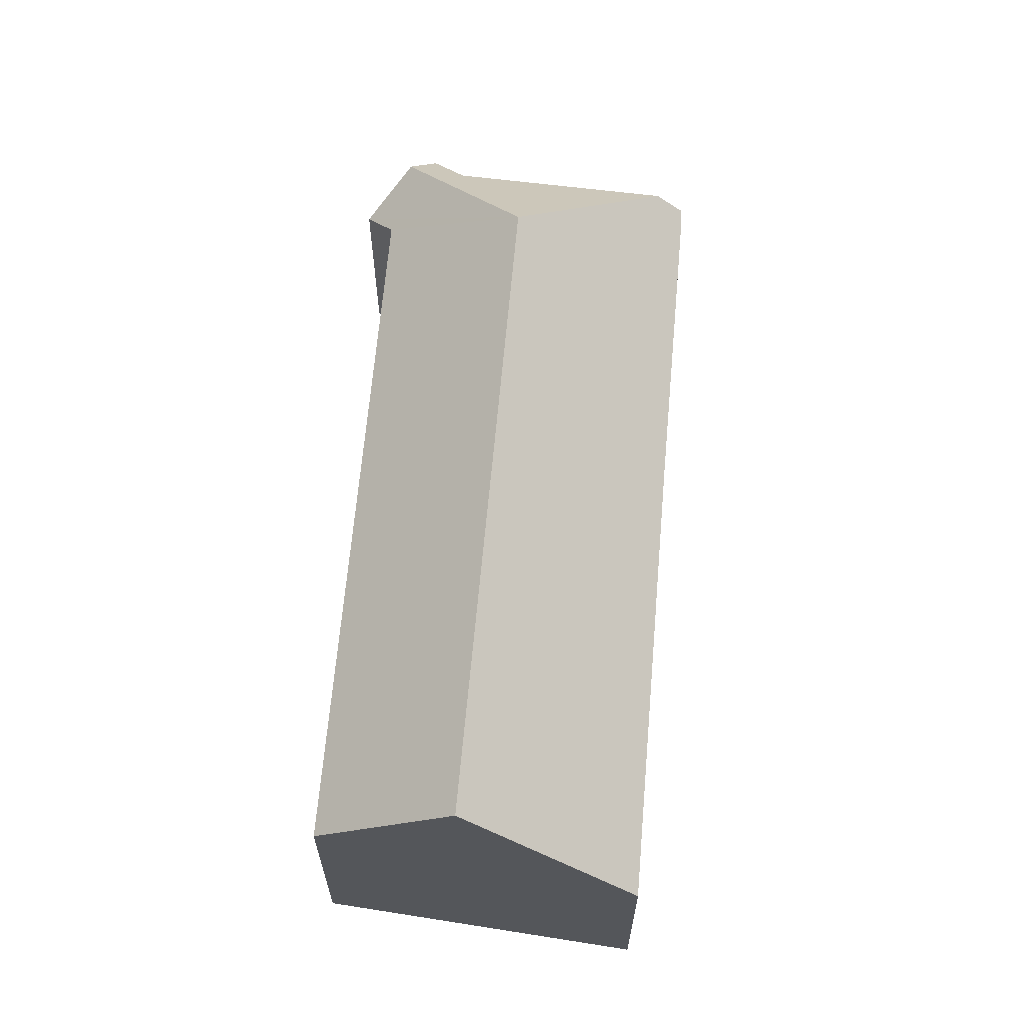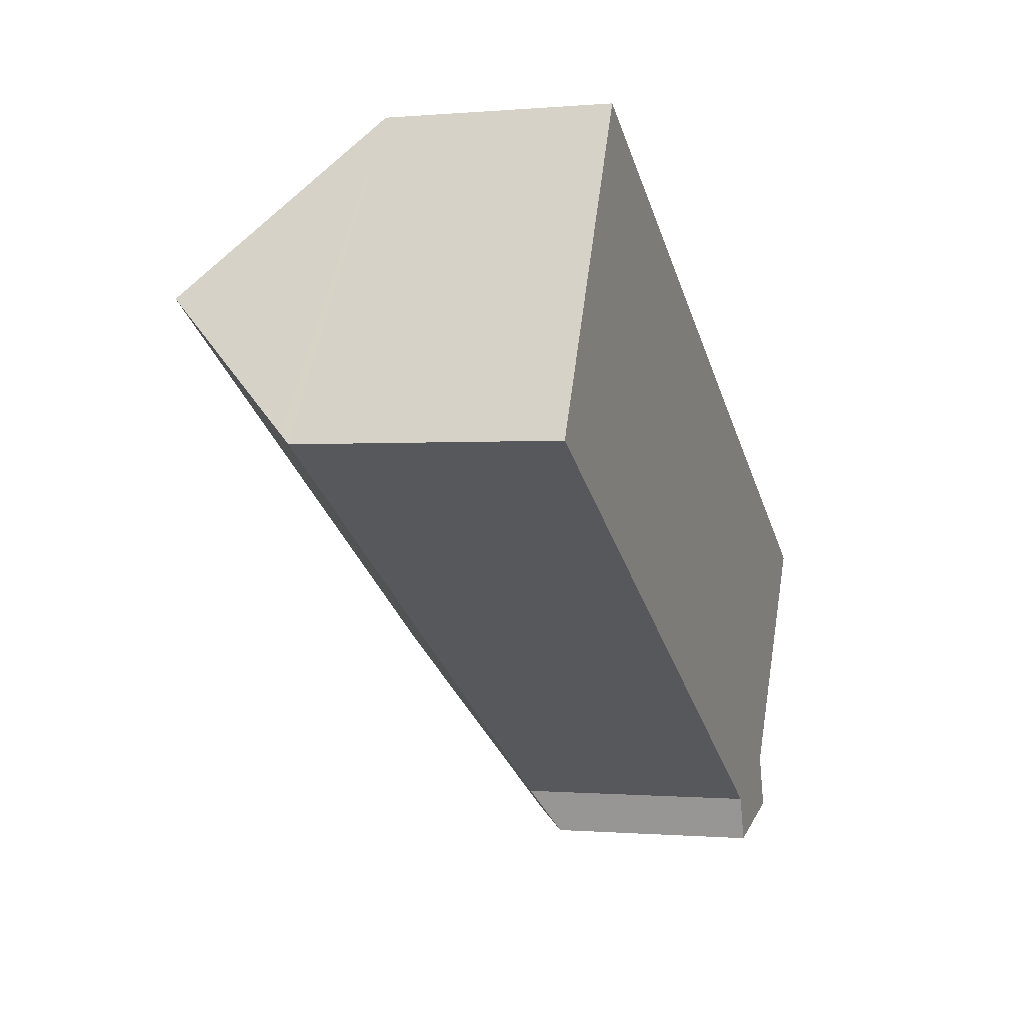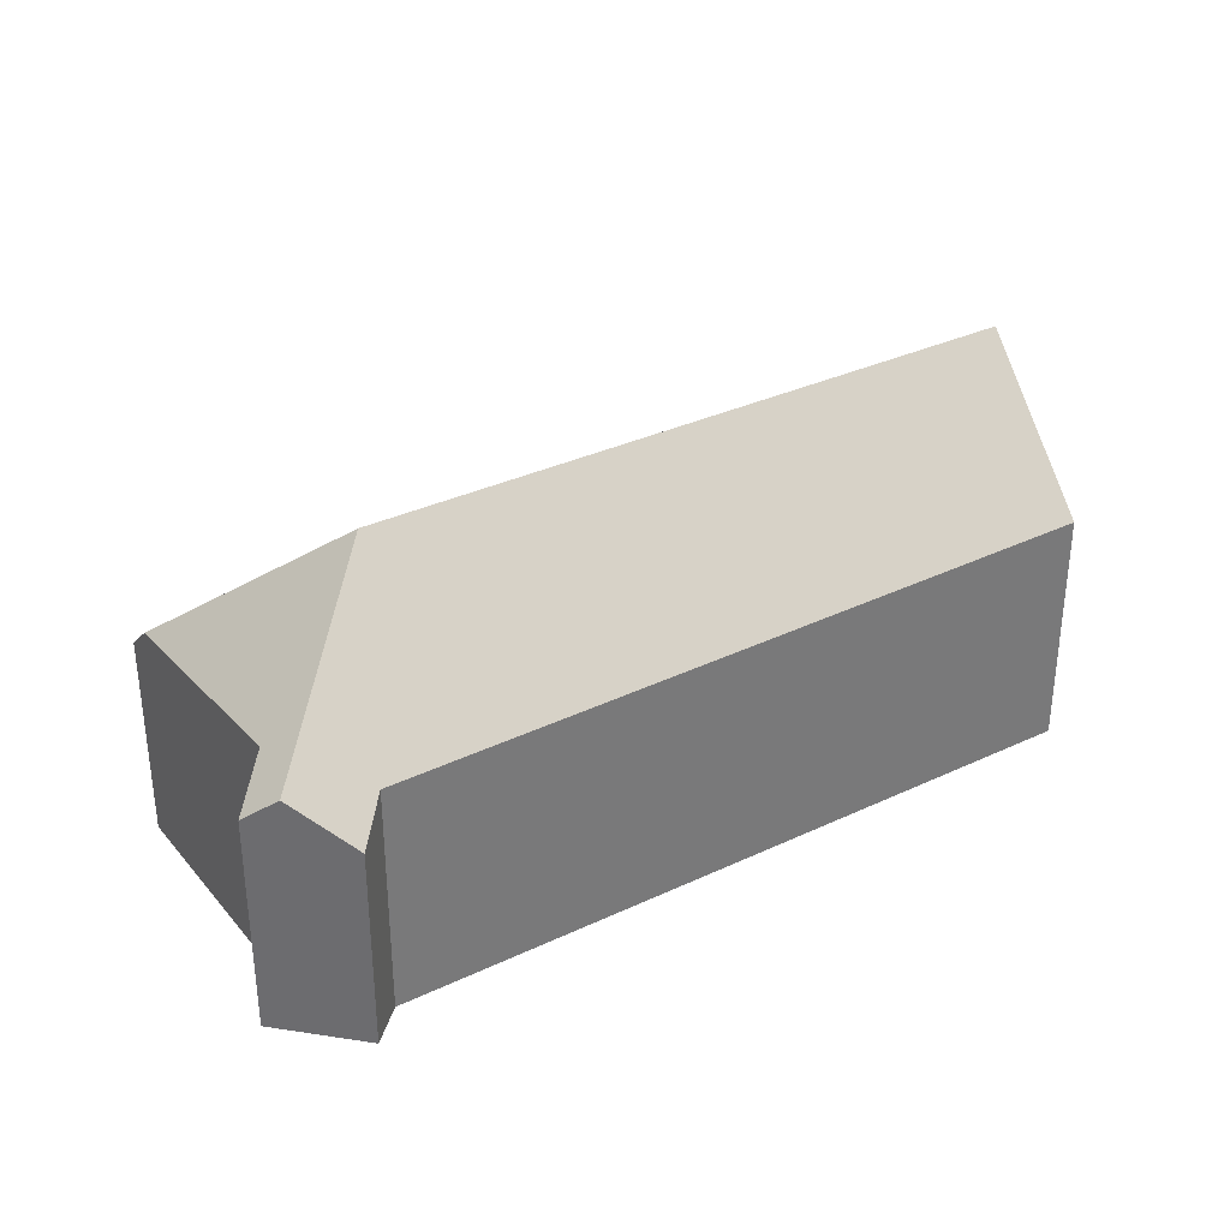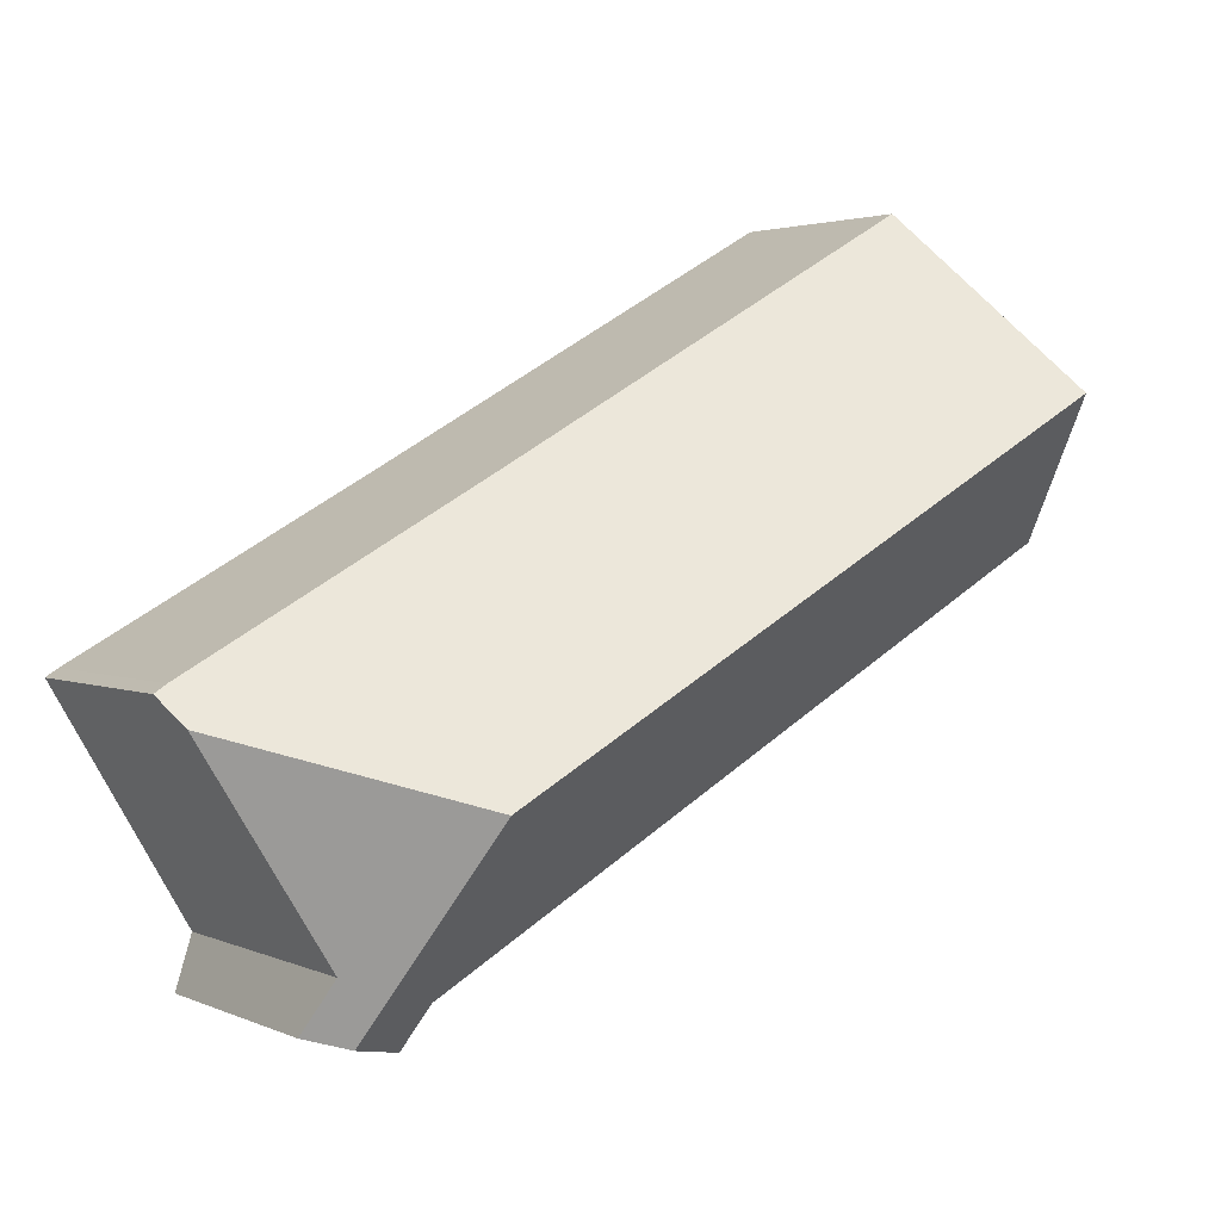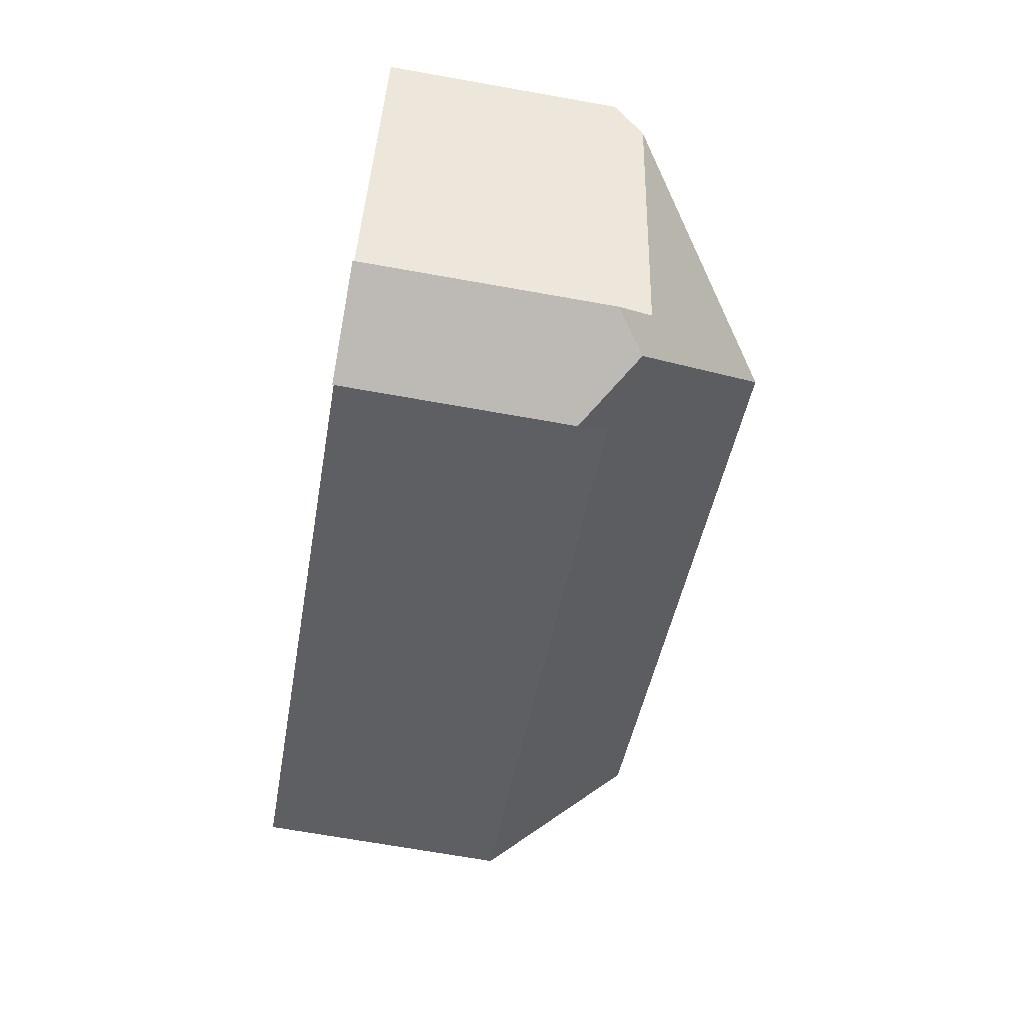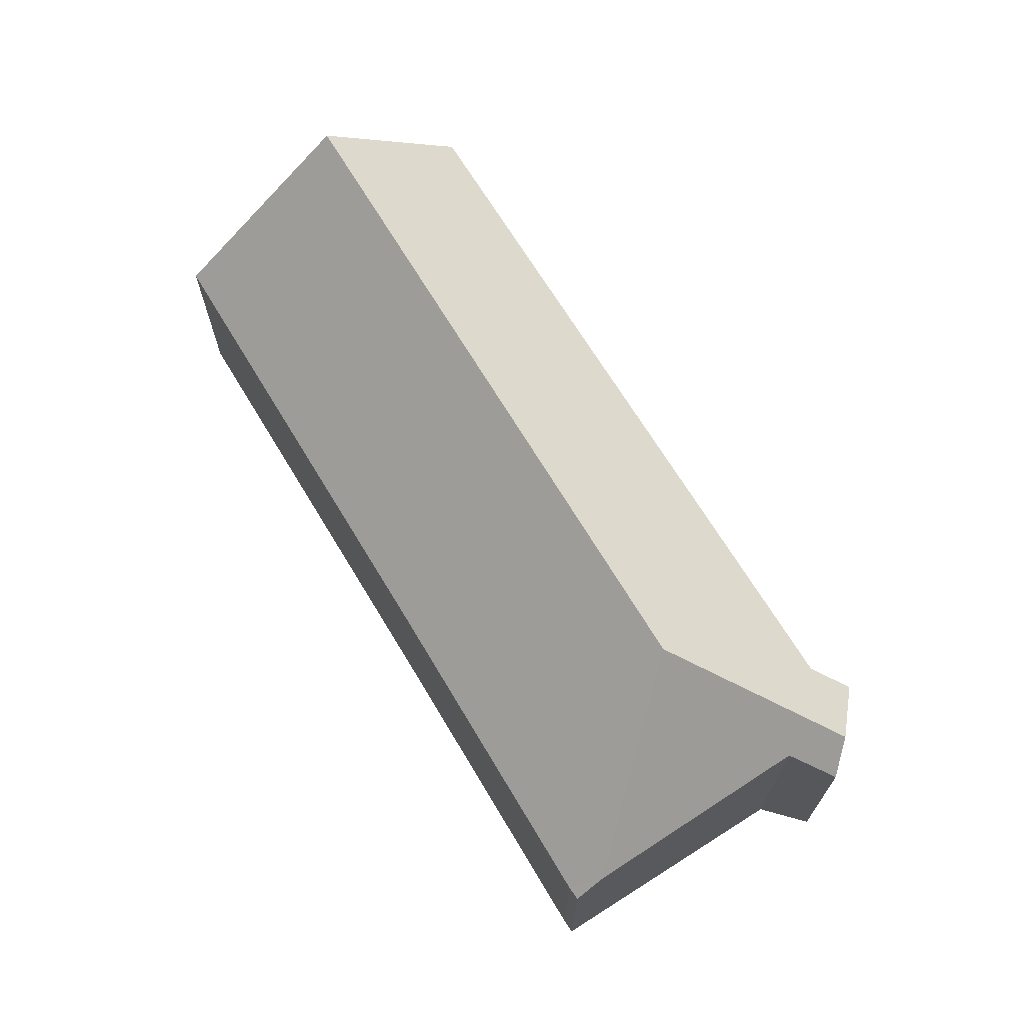
<metadata>
{"format":"obj","ext":"obj","renderer":"f3d","projection":"perspective","resolution":1024,"background":"white","views":[{"elev":63.6,"azim":-55.9,"up":"+Y"},{"elev":-0.5,"azim":-71.4,"up":"+Z"},{"elev":34.3,"azim":177.0,"up":"+Y"},{"elev":2.7,"azim":145.7,"up":"+Z"},{"elev":-69.0,"azim":79.9,"up":"+Z"},{"elev":69.6,"azim":87.9,"up":"+Y"}]}
</metadata>
<code>
v  26.45 7.42 -4.048
v  26.54 6.533 -3.019
v  26.91 6.556 -3.253
v  20.3 11.85 -6.044
v  17.3 6.578 2.05
v  1.933 11.85 4.144
v  4.321 6.567 9.265
v  22.85 8.046 -10.17
v  22.25 7.805 -12.06
v  23.37 6.975 -11.77
v  20.24 6.455 -12.59
v  19.83 7.387 -11.23
v  0 7.575 4.638e-16
v  0.132 7.868 0.284
v  23.37 7.209e-16 -11.77
v  20.24 7.711e-16 -12.59
v  22.25 7.388e-16 -12.06
v  19.83 6.876e-16 -11.23
v  0 0 0
v  0.132 -1.739e-17 0.284
v  4.321 -5.673e-16 9.265
v  1.933 -2.537e-16 4.144
v  17.3 -1.255e-16 2.05
v  26.54 1.849e-16 -3.019
v  26.91 1.992e-16 -3.253
v  22.85 6.23e-16 -10.17
v  26.45 2.479e-16 -4.048
g defaultobject
f 1 2 3
f 2 1 4
f 2 4 5
f 5 4 6
f 5 6 7
f 1 8 4
f 9 4 8
f 10 9 8
f 11 4 9
f 4 11 12
f 4 12 13
f 4 13 6
f 6 13 14
f 10 11 9
f 11 10 15
f 11 15 16
f 16 15 17
f 11 18 12
f 18 11 16
f 12 19 13
f 19 12 18
f 14 7 6
f 7 14 13
f 7 13 19
f 7 19 20
f 7 20 21
f 21 20 22
f 21 5 7
f 5 21 23
f 5 23 2
f 2 23 24
f 2 25 3
f 25 2 24
f 26 10 8
f 10 26 15
f 3 8 1
f 8 3 26
f 26 3 25
f 26 25 27
f 24 27 25
f 27 24 26
f 26 24 23
f 26 23 17
f 17 23 16
f 16 23 18
f 18 23 19
f 19 23 22
f 22 23 21
f 19 22 20
f 17 15 26

</code>
